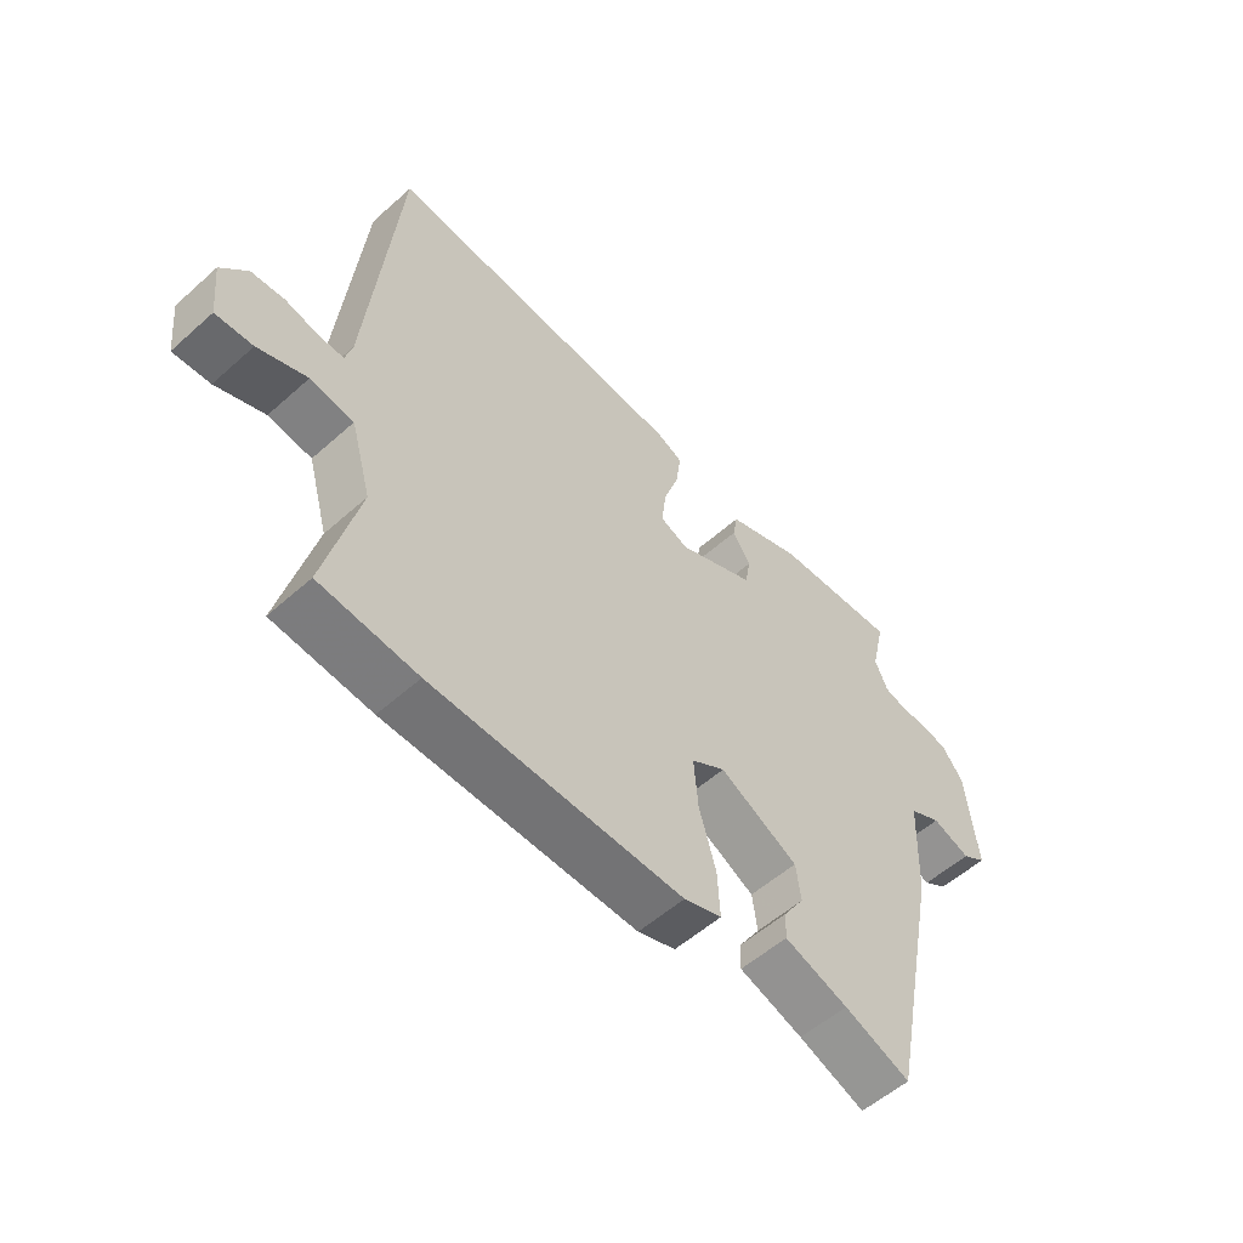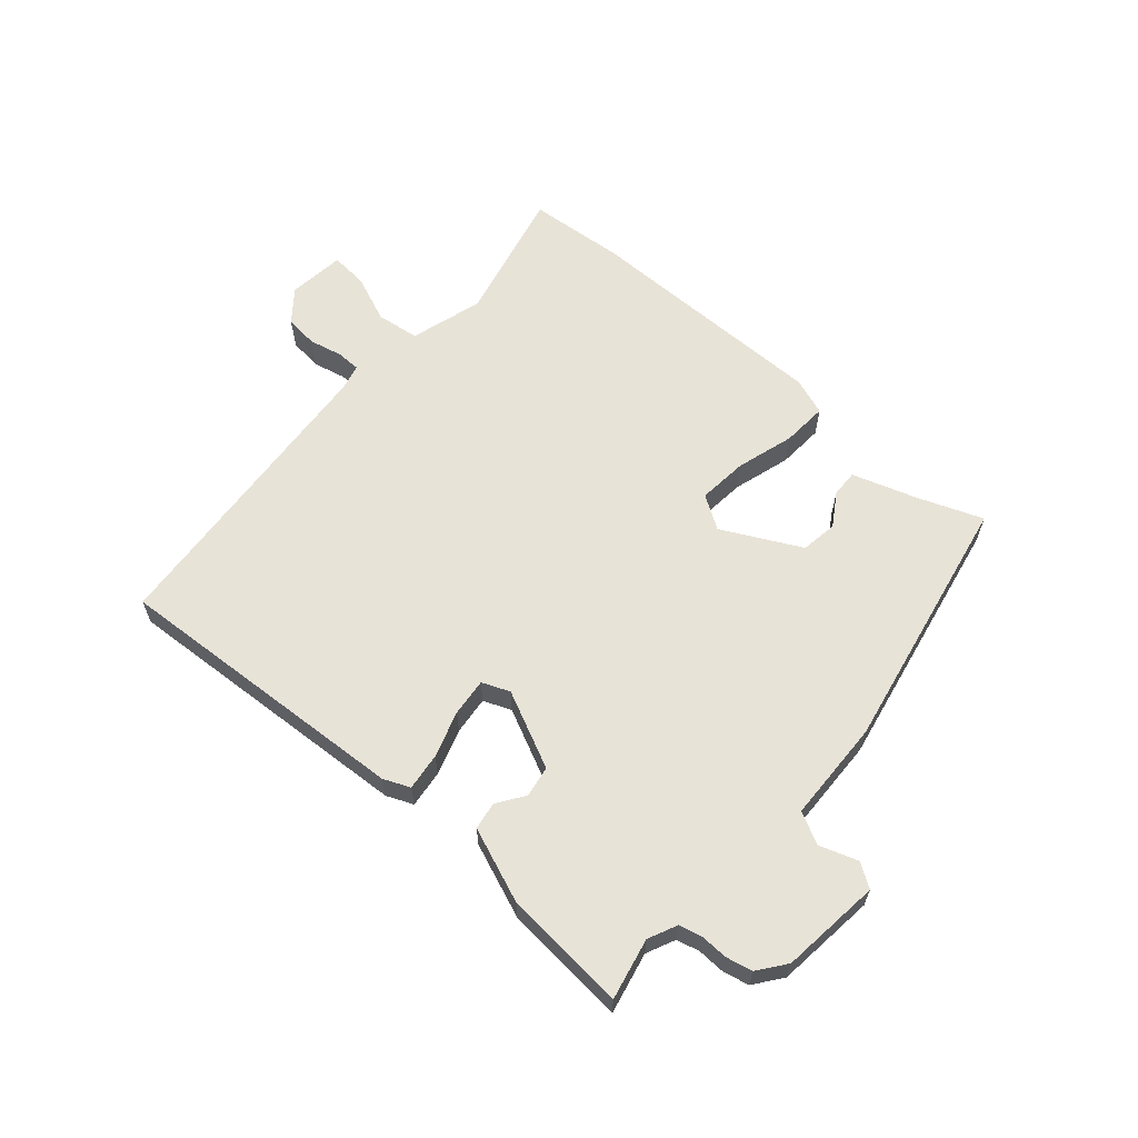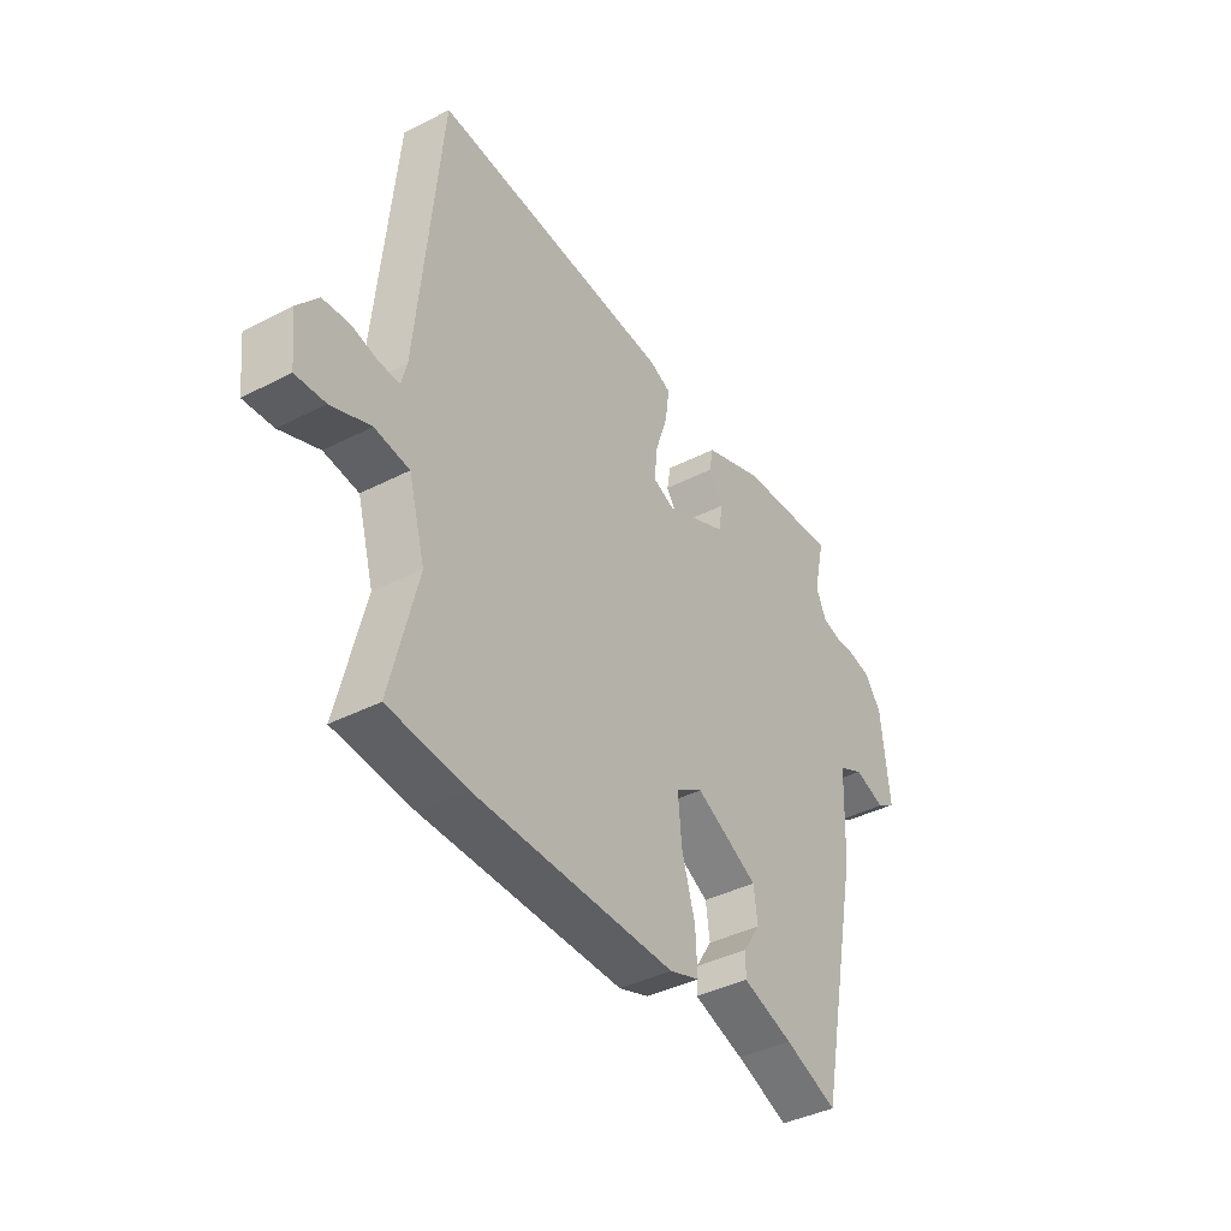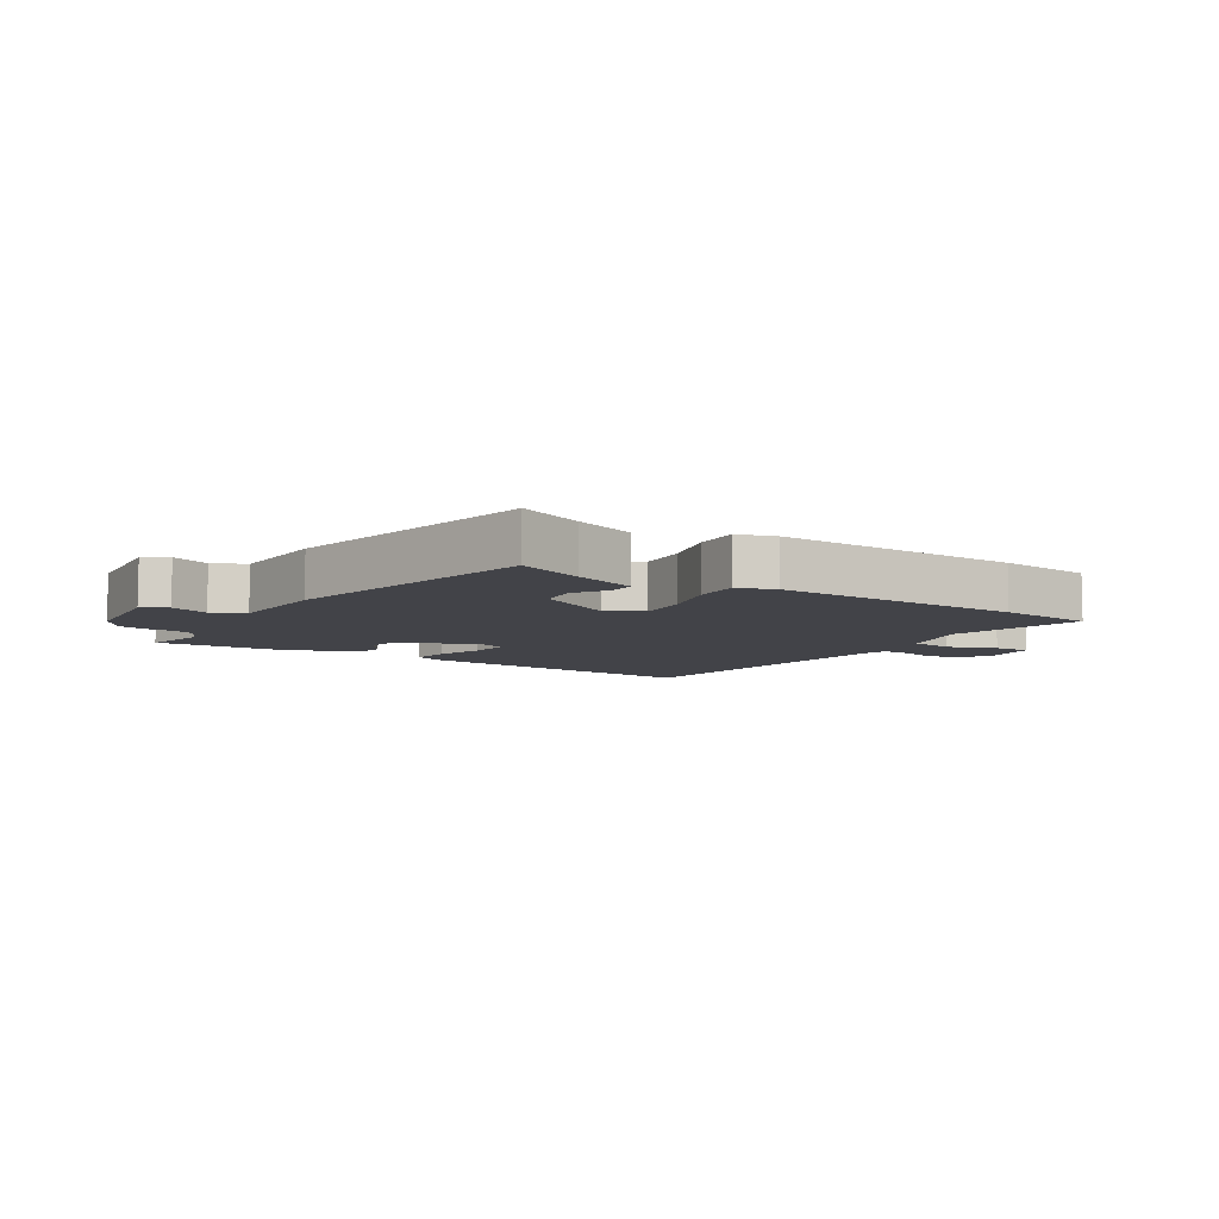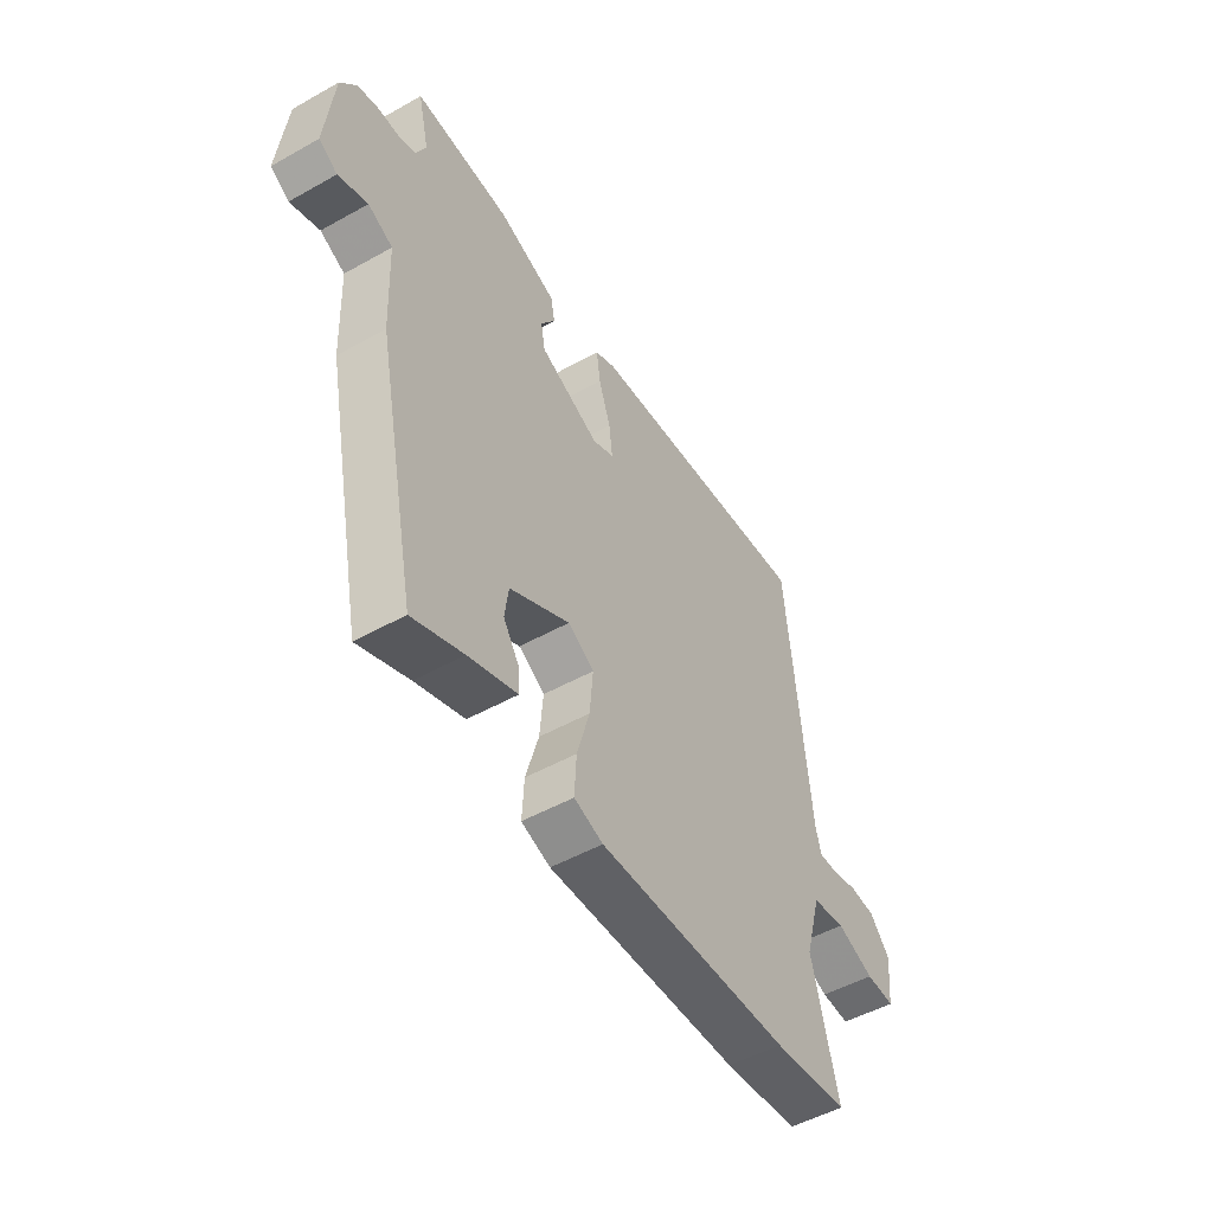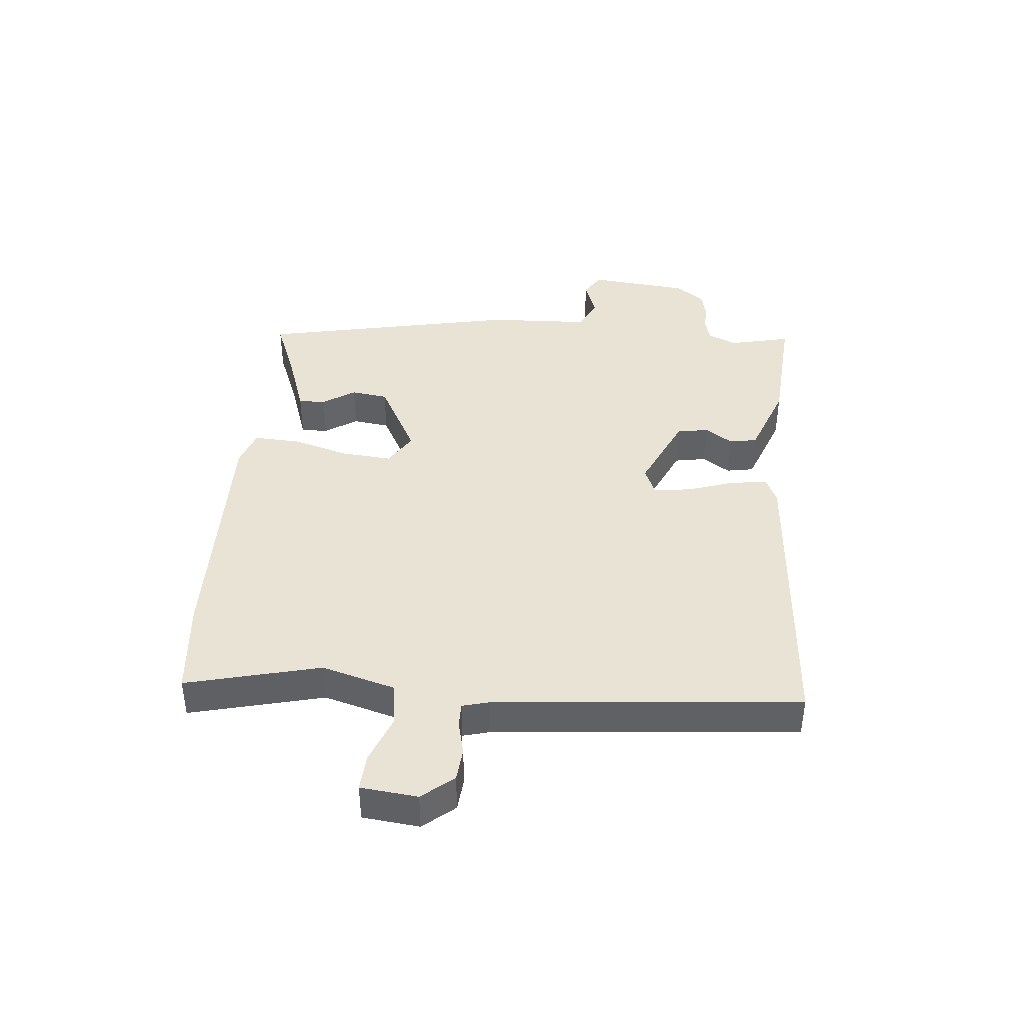
<metadata>
{"format":"obj","ext":"obj","renderer":"f3d","projection":"perspective","resolution":1024,"background":"white","views":[{"elev":-55.4,"azim":-46.9,"up":"+Z"},{"elev":62.2,"azim":41.7,"up":"+Y"},{"elev":-40.0,"azim":-57.6,"up":"+Z"},{"elev":-7.6,"azim":147.0,"up":"+Y"},{"elev":-50.4,"azim":121.6,"up":"+Z"},{"elev":41.2,"azim":-84.9,"up":"+Y"}]}
</metadata>
<code>
v 0.432 0.07 -0.514
v 0.325 0.07 -0.472
v 0.222 0.07 -0.437
v 0.224 0.07 -0.393
v 0.258 0.07 -0.34
v 0.25 0.07 -0.28
v 0.123 0.07 -0.213
v 0.068 0.07 -0.247
v 0.075 0.07 -0.329
v 0.102 0.07 -0.423
v 0.106 0.07 -0.498
v 0.045 0.07 -0.519
v -0.361 0.07 -0.513
v -0.519 0.07 -0.498
v -0.465 0.07 -0.279
v -0.499 0.07 -0.159
v -0.569 0.07 -0.149
v -0.648 0.07 -0.18
v -0.708 0.07 -0.184
v -0.718 0.07 -0.091
v -0.676 0.07 -0.04
v -0.622 0.07 -0.035
v -0.568 0.07 -0.048
v -0.528 0.07 -0.048
v -0.517 0.07 -0.006
v -0.471 0.07 0.492
v 0.02 0.07 0.456
v 0.063 0.07 0.437
v 0.055 0.07 0.376
v 0.03 0.07 0.301
v 0.023 0.07 0.239
v 0.068 0.07 0.22
v 0.194 0.07 0.278
v 0.203 0.07 0.329
v 0.173 0.07 0.374
v 0.181 0.07 0.419
v 0.303 0.07 0.465
v 0.505 0.07 0.48
v 0.482 0.07 0.38
v 0.503 0.07 0.333
v 0.54 0.07 0.323
v 0.585 0.07 0.324
v 0.628 0.07 0.314
v 0.662 0.07 0.268
v 0.679 0.07 0.104
v 0.64 0.07 0.079
v 0.578 0.07 0.101
v 0.526 0.07 0.075
v 0.519 0.07 -0.091
v 0.432 0 -0.514
v 0.325 0 -0.472
v 0.222 0 -0.437
v 0.224 0 -0.393
v 0.258 0 -0.34
v 0.25 0 -0.28
v 0.123 0 -0.213
v 0.068 0 -0.247
v 0.075 0 -0.329
v 0.102 0 -0.423
v 0.106 0 -0.498
v 0.045 0 -0.519
v -0.361 0 -0.513
v -0.519 0 -0.498
v -0.465 0 -0.279
v -0.499 0 -0.159
v -0.569 0 -0.149
v -0.648 0 -0.18
v -0.708 0 -0.184
v -0.718 0 -0.091
v -0.676 0 -0.04
v -0.622 0 -0.035
v -0.568 0 -0.048
v -0.528 0 -0.048
v -0.517 0 -0.006
v -0.471 0 0.492
v 0.02 0 0.456
v 0.063 0 0.437
v 0.055 0 0.376
v 0.03 0 0.301
v 0.023 0 0.239
v 0.068 0 0.22
v 0.194 0 0.278
v 0.203 0 0.329
v 0.173 0 0.374
v 0.181 0 0.419
v 0.303 0 0.465
v 0.505 0 0.48
v 0.482 0 0.38
v 0.503 0 0.333
v 0.54 0 0.323
v 0.585 0 0.324
v 0.628 0 0.314
v 0.662 0 0.268
v 0.679 0 0.104
v 0.64 0 0.079
v 0.578 0 0.101
v 0.526 0 0.075
v 0.519 0 -0.091
f 48 49 1 2
f 45 46 47
f 44 45 47
f 43 44 47
f 42 43 47
f 41 42 47
f 40 41 47 48
f 39 40 48 2
f 37 38 39
f 36 37 39
f 35 36 39
f 34 35 39
f 33 34 39 2
f 28 29 30
f 27 28 30
f 26 27 30
f 25 26 30
f 24 25 30 31
f 21 22 23
f 20 21 23
f 19 20 23
f 18 19 23
f 17 18 23
f 16 17 23 24
f 24 31 32
f 16 24 32
f 15 16 32
f 13 14 15
f 12 13 15
f 11 12 15
f 10 11 15
f 9 10 15
f 2 3 4 5
f 2 5 6
f 33 2 6
f 32 33 6 7
f 15 32 7 8
f 8 9 15
f 51 50 98 97
f 96 95 94
f 96 94 93
f 96 93 92
f 96 92 91
f 96 91 90
f 97 96 90 89
f 51 97 89 88
f 88 87 86
f 88 86 85
f 88 85 84
f 88 84 83
f 51 88 83 82
f 79 78 77
f 79 77 76
f 79 76 75
f 79 75 74
f 80 79 74 73
f 72 71 70
f 72 70 69
f 72 69 68
f 72 68 67
f 72 67 66
f 73 72 66 65
f 81 80 73
f 81 73 65
f 81 65 64
f 64 63 62
f 64 62 61
f 64 61 60
f 64 60 59
f 64 59 58
f 54 53 52 51
f 55 54 51
f 55 51 82
f 56 55 82 81
f 57 56 81 64
f 64 58 57
f 1 50 51 2
f 2 51 52 3
f 3 52 53 4
f 4 53 54 5
f 5 54 55 6
f 6 55 56 7
f 7 56 57 8
f 8 57 58 9
f 9 58 59 10
f 10 59 60 11
f 11 60 61 12
f 12 61 62 13
f 13 62 63 14
f 14 63 64 15
f 15 64 65 16
f 16 65 66 17
f 17 66 67 18
f 18 67 68 19
f 19 68 69 20
f 20 69 70 21
f 21 70 71 22
f 22 71 72 23
f 23 72 73 24
f 24 73 74 25
f 25 74 75 26
f 26 75 76 27
f 27 76 77 28
f 28 77 78 29
f 29 78 79 30
f 30 79 80 31
f 31 80 81 32
f 32 81 82 33
f 33 82 83 34
f 34 83 84 35
f 35 84 85 36
f 36 85 86 37
f 37 86 87 38
f 38 87 88 39
f 39 88 89 40
f 40 89 90 41
f 41 90 91 42
f 42 91 92 43
f 43 92 93 44
f 44 93 94 45
f 45 94 95 46
f 46 95 96 47
f 47 96 97 48
f 48 97 98 49
f 49 98 50 1

</code>
